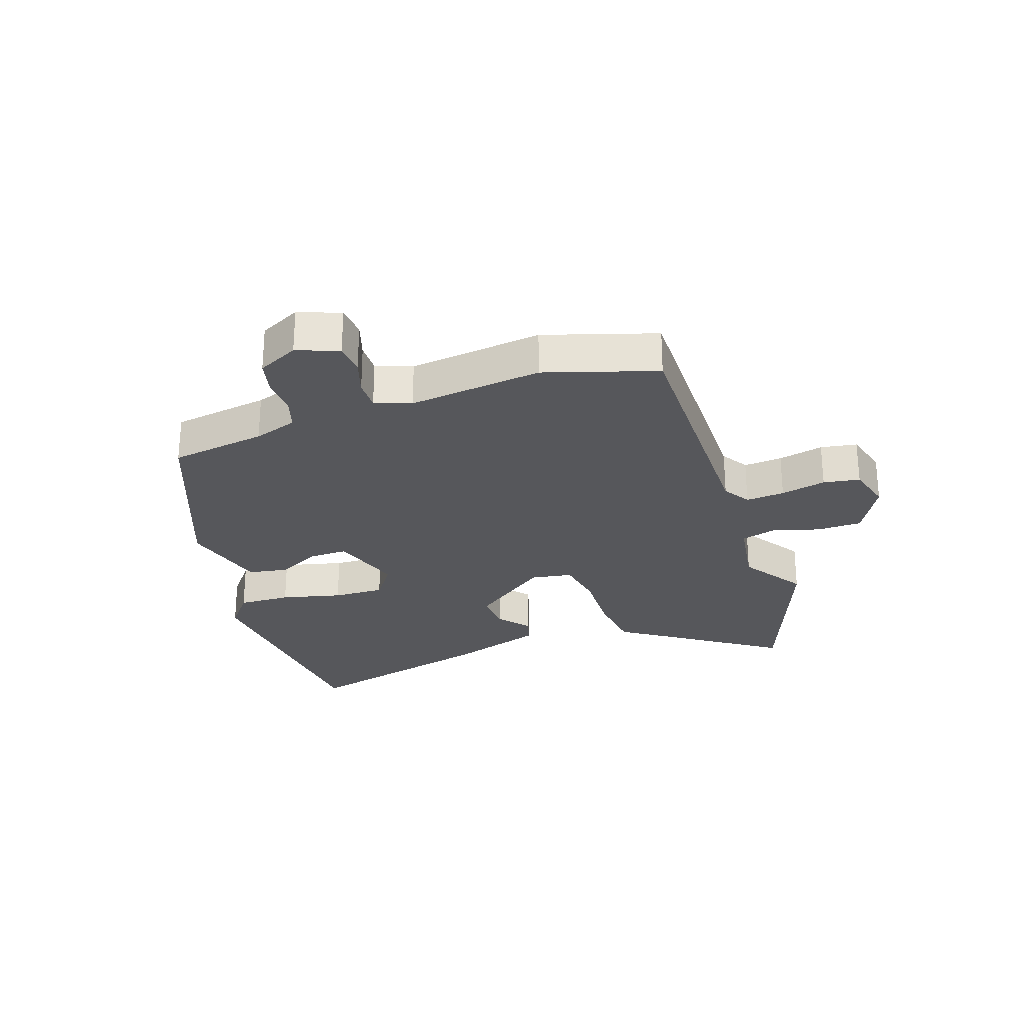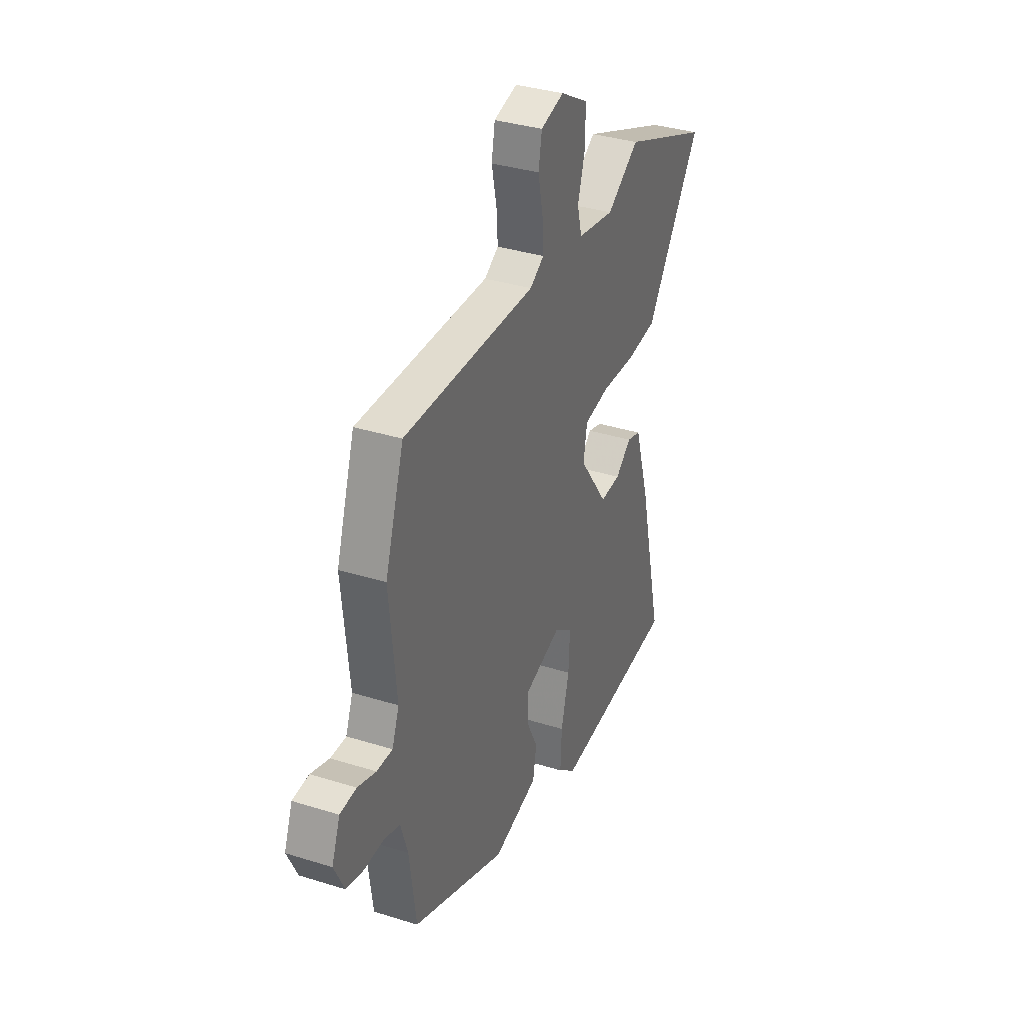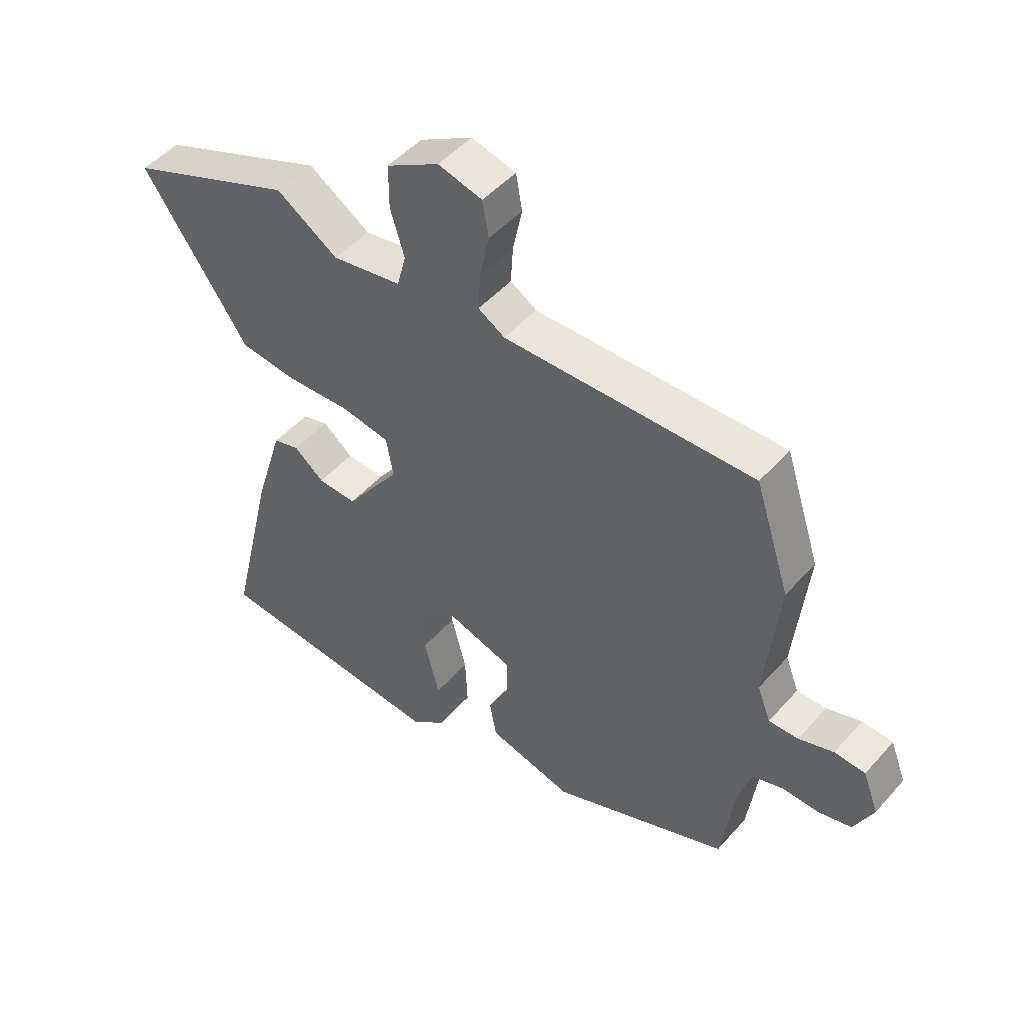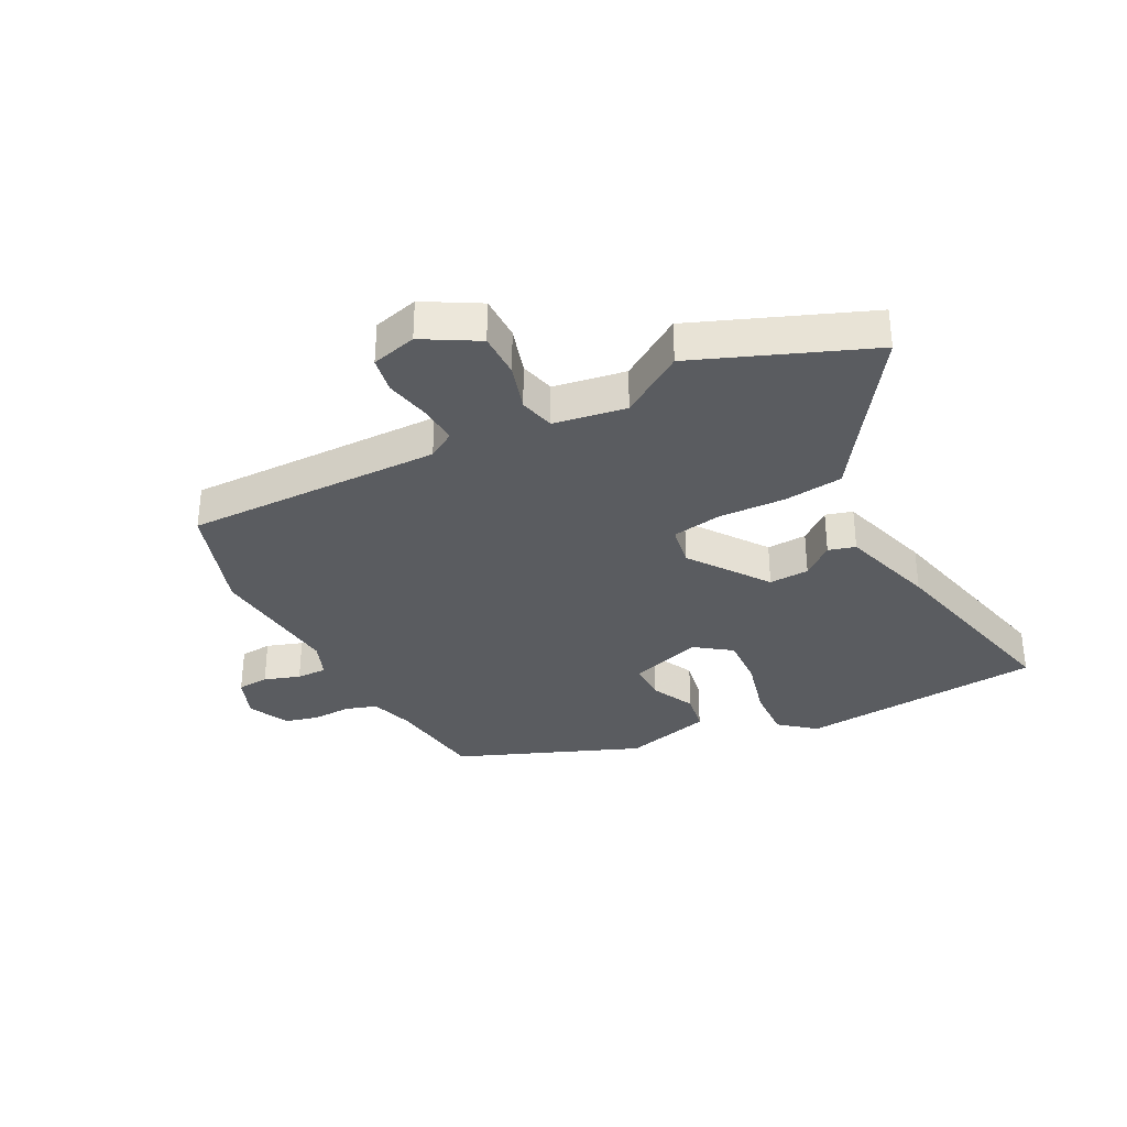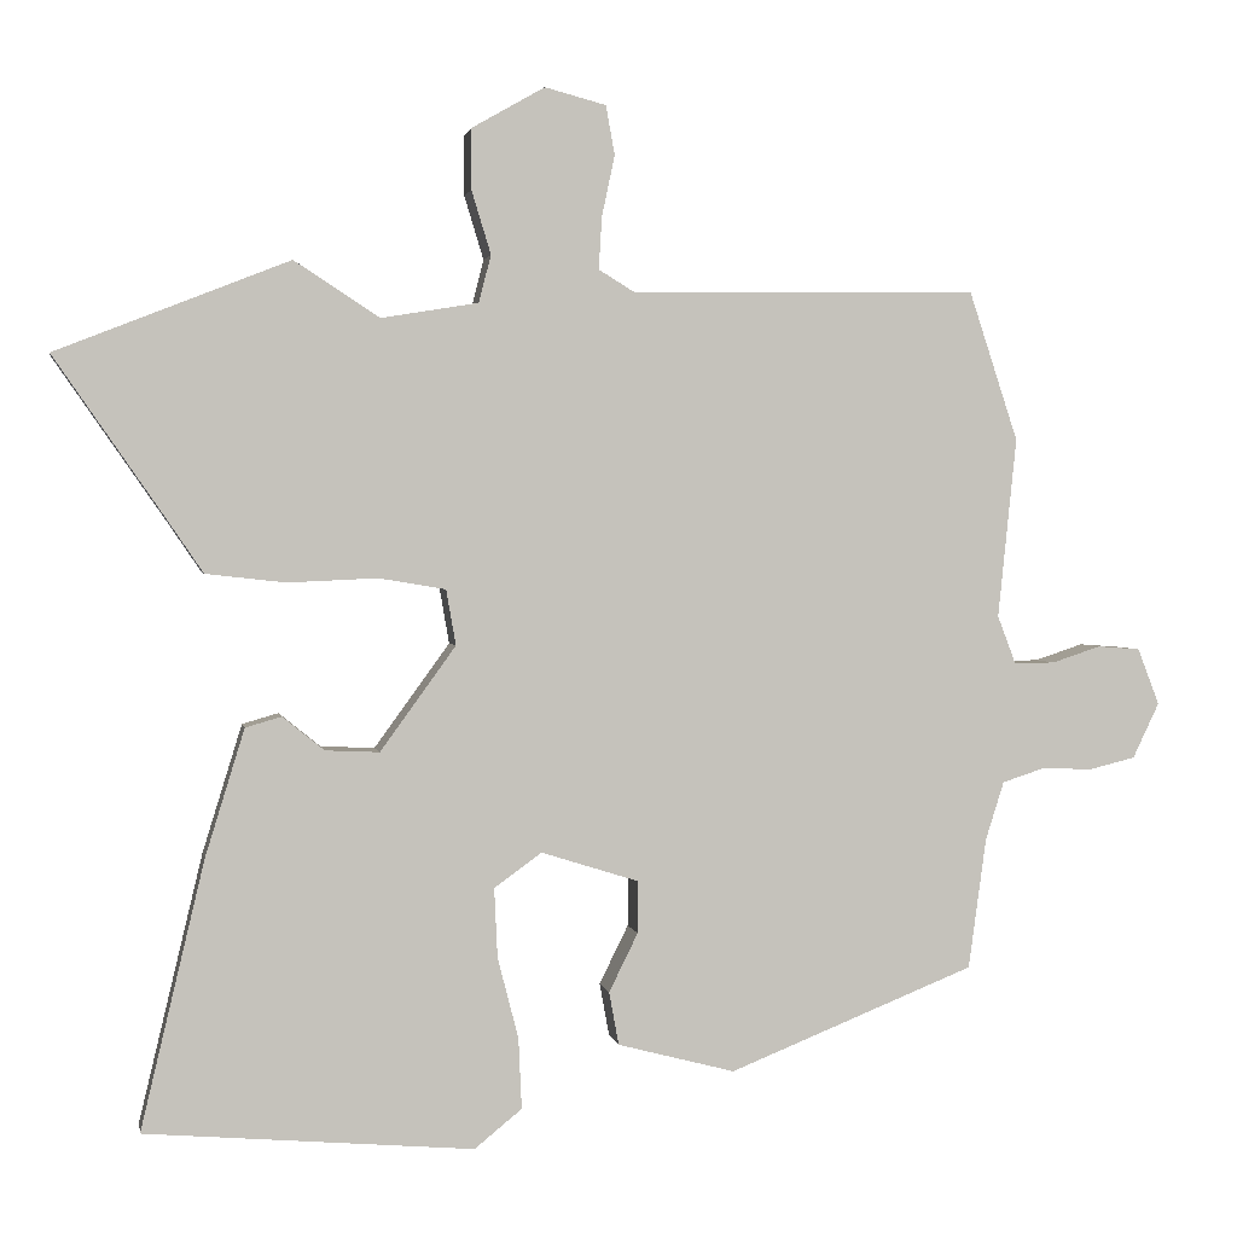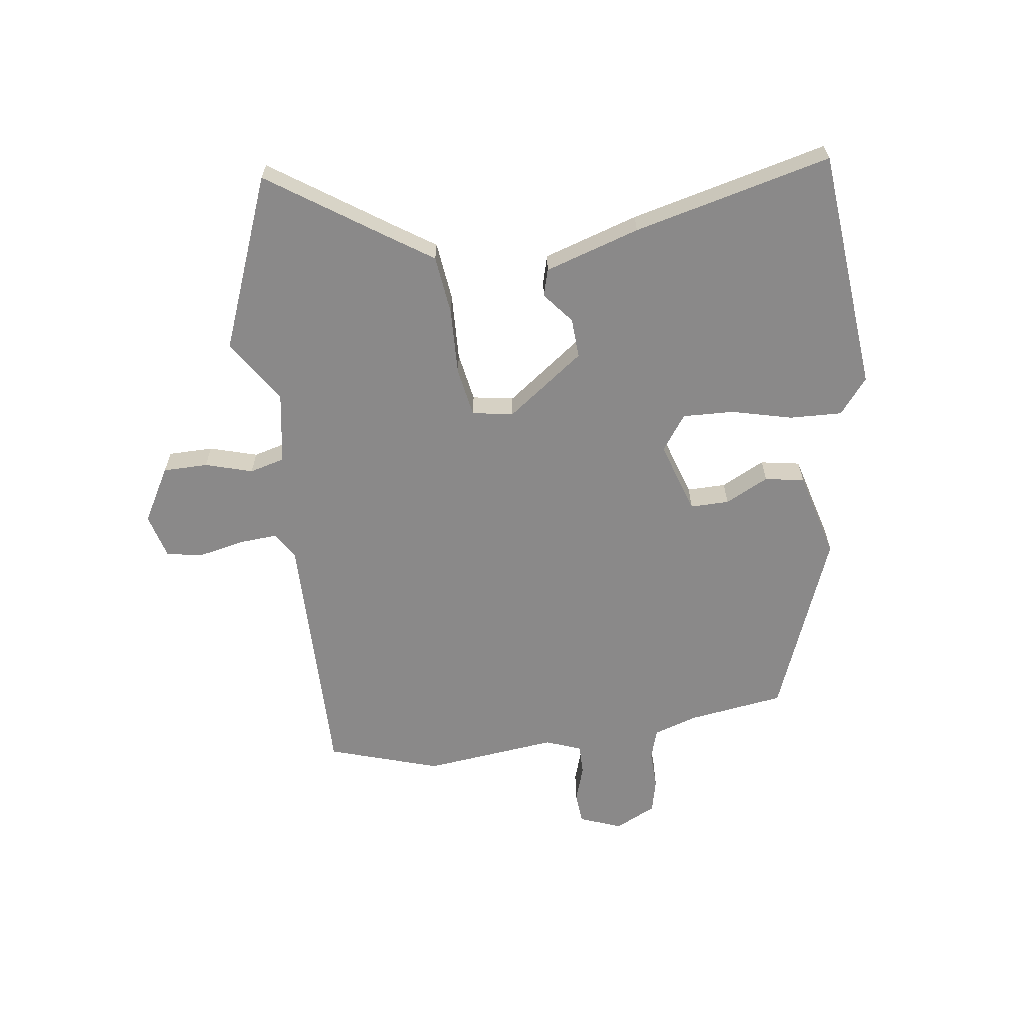
<metadata>
{"format":"obj","ext":"obj","renderer":"f3d","projection":"perspective","resolution":1024,"background":"white","views":[{"elev":-27.1,"azim":-70.4,"up":"+Y"},{"elev":35.0,"azim":-67.3,"up":"+Z"},{"elev":48.5,"azim":-140.6,"up":"+Z"},{"elev":-33.8,"azim":27.4,"up":"+Y"},{"elev":1.8,"azim":169.9,"up":"+Z"},{"elev":-63.3,"azim":98.2,"up":"+Y"}]}
</metadata>
<code>
v 0.361 0.07 0.555
v 0.651 0.07 0.44
v 0.513 0.07 0.24
v 0.469 0.07 0.175
v 0.37 0.07 0.164
v 0.258 0.07 0.169
v 0.175 0.07 0.155
v 0.163 0.07 0.086
v 0.257 0.07 -0.044
v 0.324 0.07 -0.041
v 0.376 0.07 0.001
v 0.421 0.07 -0.012
v 0.47 0.07 -0.171
v 0.549 0.07 -0.503
v 0.141 0.07 -0.537
v 0.082 0.07 -0.489
v 0.086 0.07 -0.401
v 0.112 0.07 -0.3
v 0.116 0.07 -0.214
v 0.057 0.07 -0.171
v -0.064 0.07 -0.209
v -0.064 0.07 -0.274
v -0.028 0.07 -0.347
v -0.04 0.07 -0.413
v -0.186 0.07 -0.451
v -0.492 0.07 -0.328
v -0.514 0.07 -0.166
v -0.537 0.07 -0.093
v -0.589 0.07 -0.076
v -0.653 0.07 -0.078
v -0.71 0.07 -0.064
v -0.743 0.07 0.005
v -0.716 0.07 0.075
v -0.663 0.07 0.079
v -0.603 0.07 0.059
v -0.552 0.07 0.058
v -0.529 0.07 0.118
v -0.552 0.07 0.342
v -0.491 0.07 0.528
v -0.061 0.07 0.521
v -0.015 0.07 0.549
v -0.019 0.07 0.614
v -0.035 0.07 0.69
v -0.024 0.07 0.751
v 0.052 0.07 0.771
v 0.143 0.07 0.719
v 0.143 0.07 0.644
v 0.119 0.07 0.565
v 0.134 0.07 0.506
v 0.255 0.07 0.486
v 0.361 0 0.555
v 0.651 0 0.44
v 0.513 0 0.24
v 0.469 0 0.175
v 0.37 0 0.164
v 0.258 0 0.169
v 0.175 0 0.155
v 0.163 0 0.086
v 0.257 0 -0.044
v 0.324 0 -0.041
v 0.376 0 0.001
v 0.421 0 -0.012
v 0.47 0 -0.171
v 0.549 0 -0.503
v 0.141 0 -0.537
v 0.082 0 -0.489
v 0.086 0 -0.401
v 0.112 0 -0.3
v 0.116 0 -0.214
v 0.057 0 -0.171
v -0.064 0 -0.209
v -0.064 0 -0.274
v -0.028 0 -0.347
v -0.04 0 -0.413
v -0.186 0 -0.451
v -0.492 0 -0.328
v -0.514 0 -0.166
v -0.537 0 -0.093
v -0.589 0 -0.076
v -0.653 0 -0.078
v -0.71 0 -0.064
v -0.743 0 0.005
v -0.716 0 0.075
v -0.663 0 0.079
v -0.603 0 0.059
v -0.552 0 0.058
v -0.529 0 0.118
v -0.552 0 0.342
v -0.491 0 0.528
v -0.061 0 0.521
v -0.015 0 0.549
v -0.019 0 0.614
v -0.035 0 0.69
v -0.024 0 0.751
v 0.052 0 0.771
v 0.143 0 0.719
v 0.143 0 0.644
v 0.119 0 0.565
v 0.134 0 0.506
v 0.255 0 0.486
f 45 46 47 48
f 45 48 49
f 42 43 44 45
f 41 42 45 49
f 40 41 49
f 37 38 39 40
f 36 37 40 49
f 32 33 34 35
f 32 35 36
f 29 30 31 32
f 28 29 32 36
f 27 28 36 49
f 22 23 24 25
f 21 22 25 26
f 20 21 26 27
f 15 16 17 18
f 15 18 19
f 14 15 19
f 13 14 19 20
f 10 11 12 13
f 9 10 13 20
f 3 4 5 6
f 3 6 7
f 50 1 2 3
f 50 3 7
f 49 50 7
f 27 49 7 8
f 8 9 20 27
f 98 97 96 95
f 99 98 95
f 95 94 93 92
f 99 95 92 91
f 99 91 90
f 90 89 88 87
f 99 90 87 86
f 85 84 83 82
f 86 85 82
f 82 81 80 79
f 86 82 79 78
f 99 86 78 77
f 75 74 73 72
f 76 75 72 71
f 77 76 71 70
f 68 67 66 65
f 69 68 65
f 69 65 64
f 70 69 64 63
f 63 62 61 60
f 70 63 60 59
f 56 55 54 53
f 57 56 53
f 53 52 51 100
f 57 53 100
f 57 100 99
f 58 57 99 77
f 77 70 59 58
f 1 51 52 2
f 2 52 53 3
f 3 53 54 4
f 4 54 55 5
f 5 55 56 6
f 6 56 57 7
f 7 57 58 8
f 8 58 59 9
f 9 59 60 10
f 10 60 61 11
f 11 61 62 12
f 12 62 63 13
f 13 63 64 14
f 14 64 65 15
f 15 65 66 16
f 16 66 67 17
f 17 67 68 18
f 18 68 69 19
f 19 69 70 20
f 20 70 71 21
f 21 71 72 22
f 22 72 73 23
f 23 73 74 24
f 24 74 75 25
f 25 75 76 26
f 26 76 77 27
f 27 77 78 28
f 28 78 79 29
f 29 79 80 30
f 30 80 81 31
f 31 81 82 32
f 32 82 83 33
f 33 83 84 34
f 34 84 85 35
f 35 85 86 36
f 36 86 87 37
f 37 87 88 38
f 38 88 89 39
f 39 89 90 40
f 40 90 91 41
f 41 91 92 42
f 42 92 93 43
f 43 93 94 44
f 44 94 95 45
f 45 95 96 46
f 46 96 97 47
f 47 97 98 48
f 48 98 99 49
f 49 99 100 50
f 50 100 51 1

</code>
